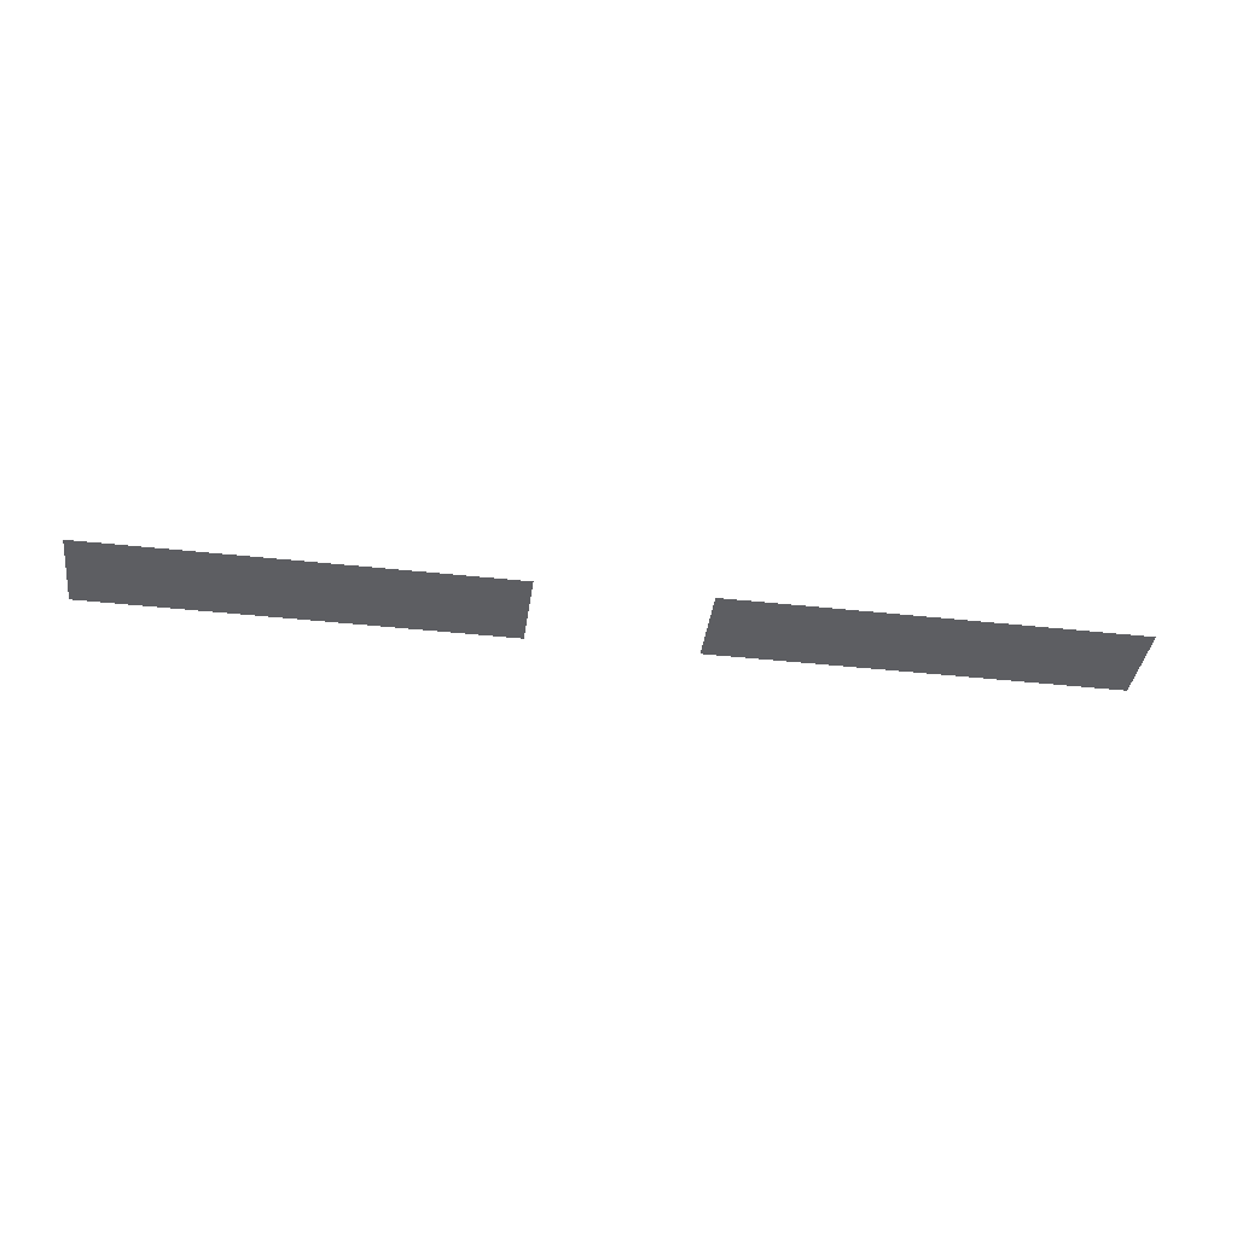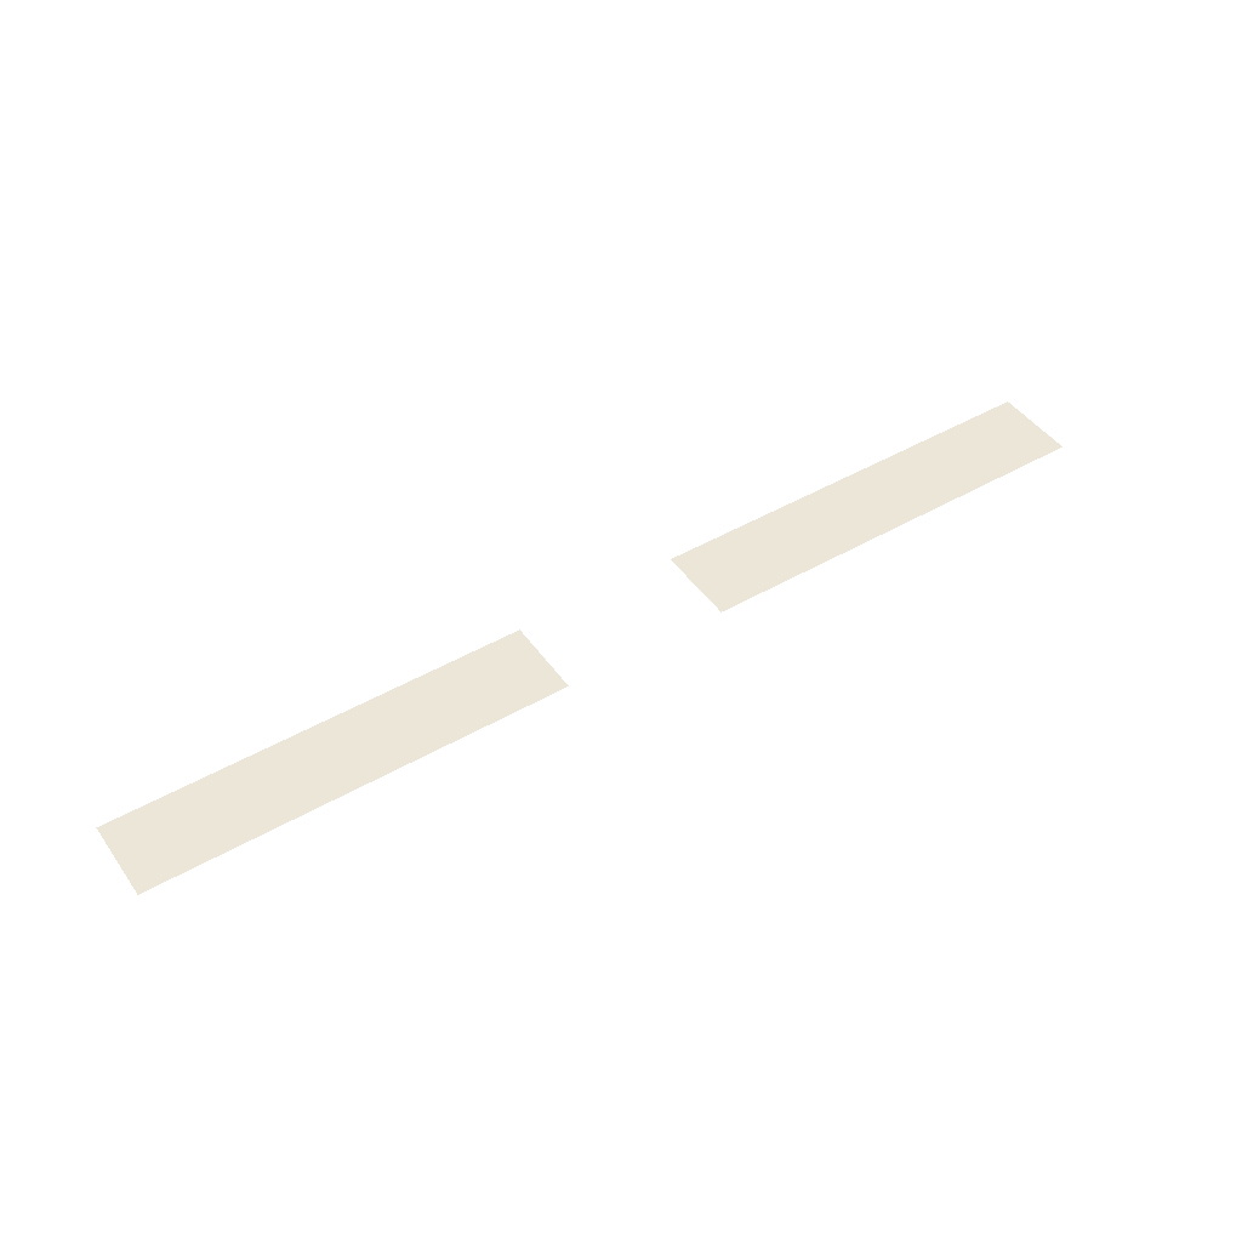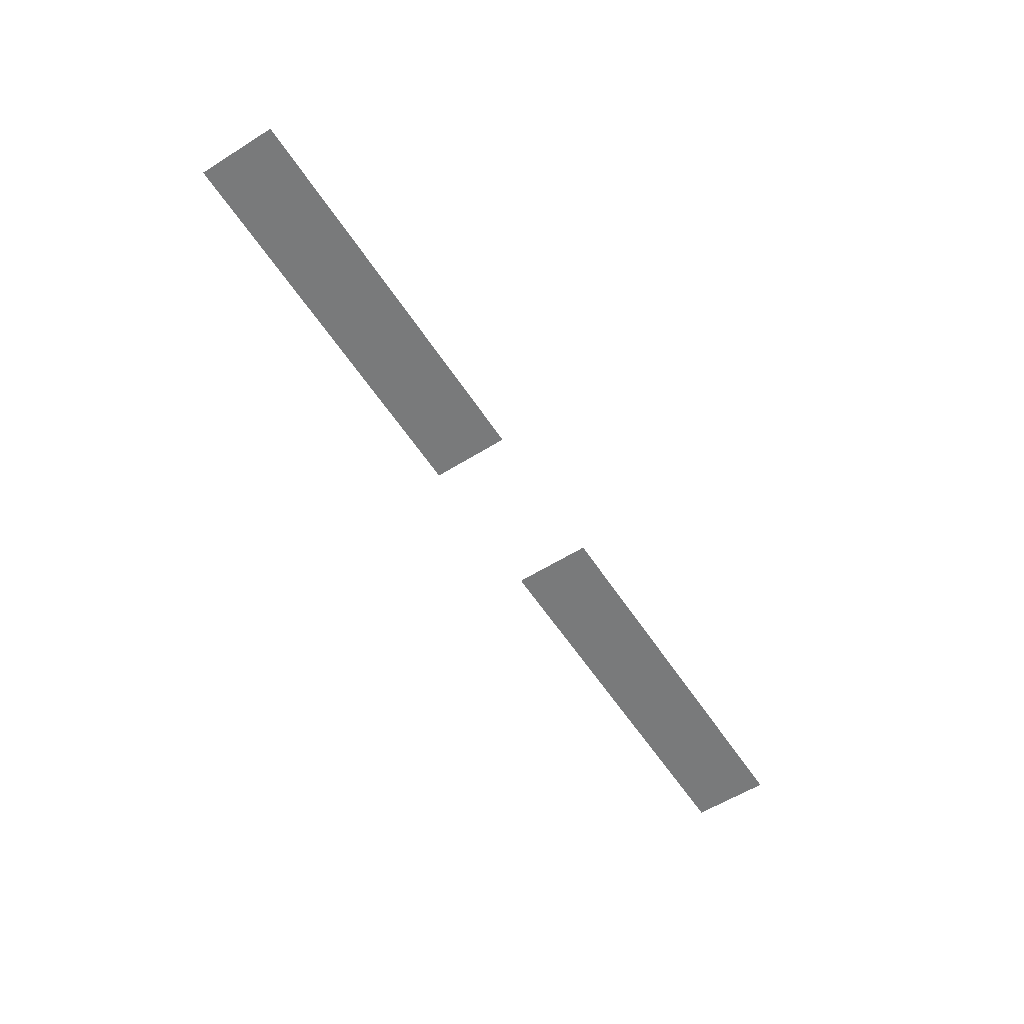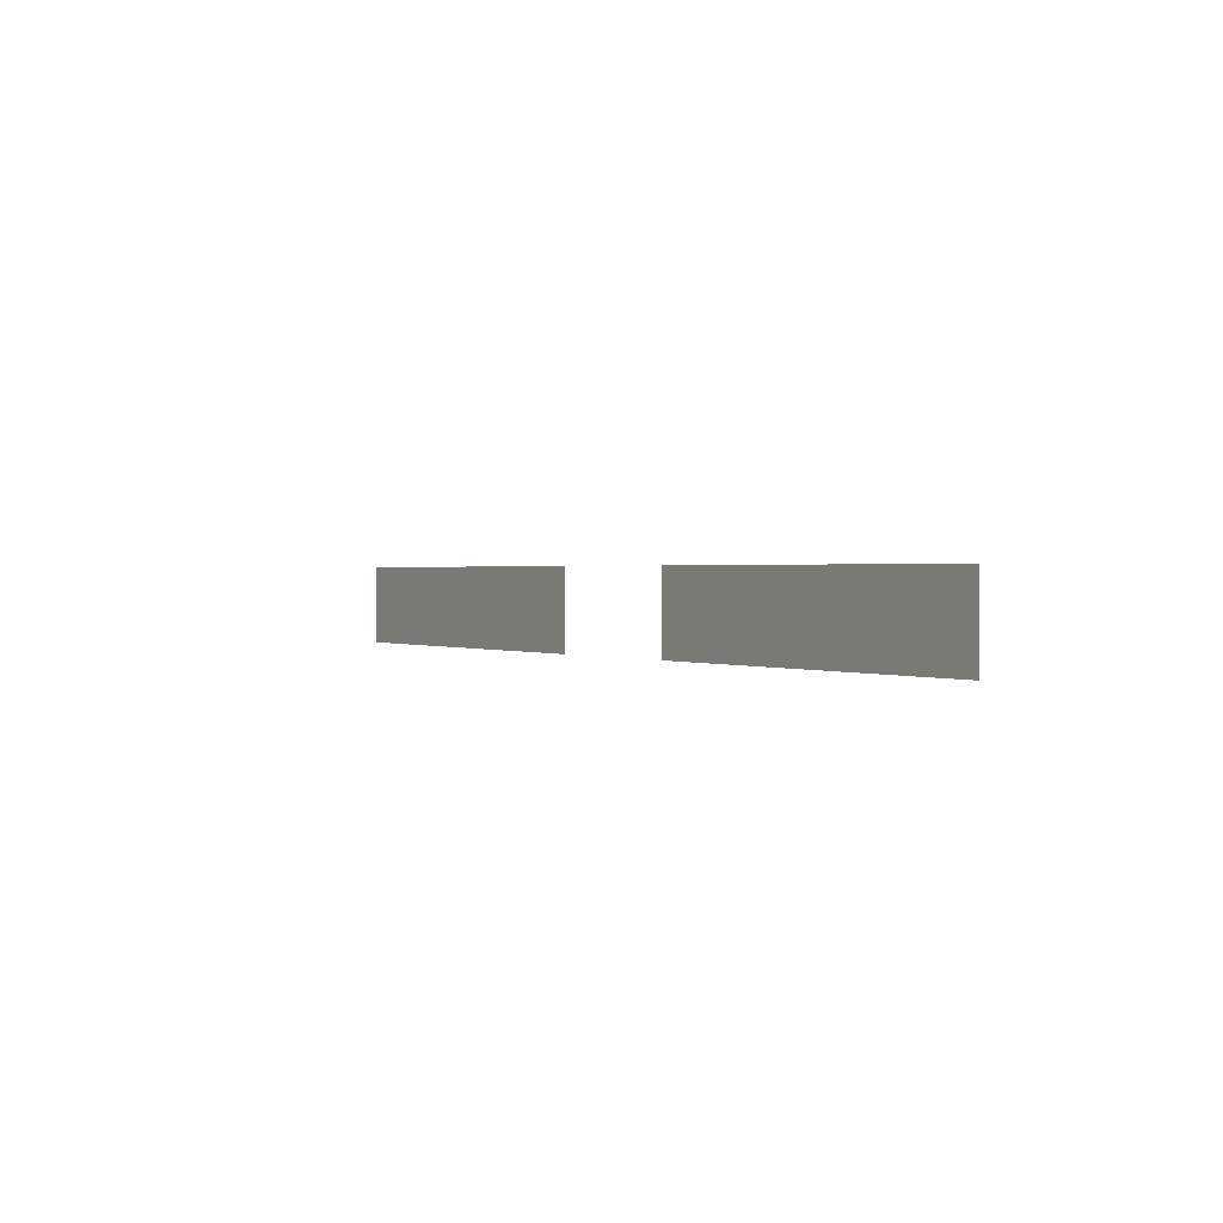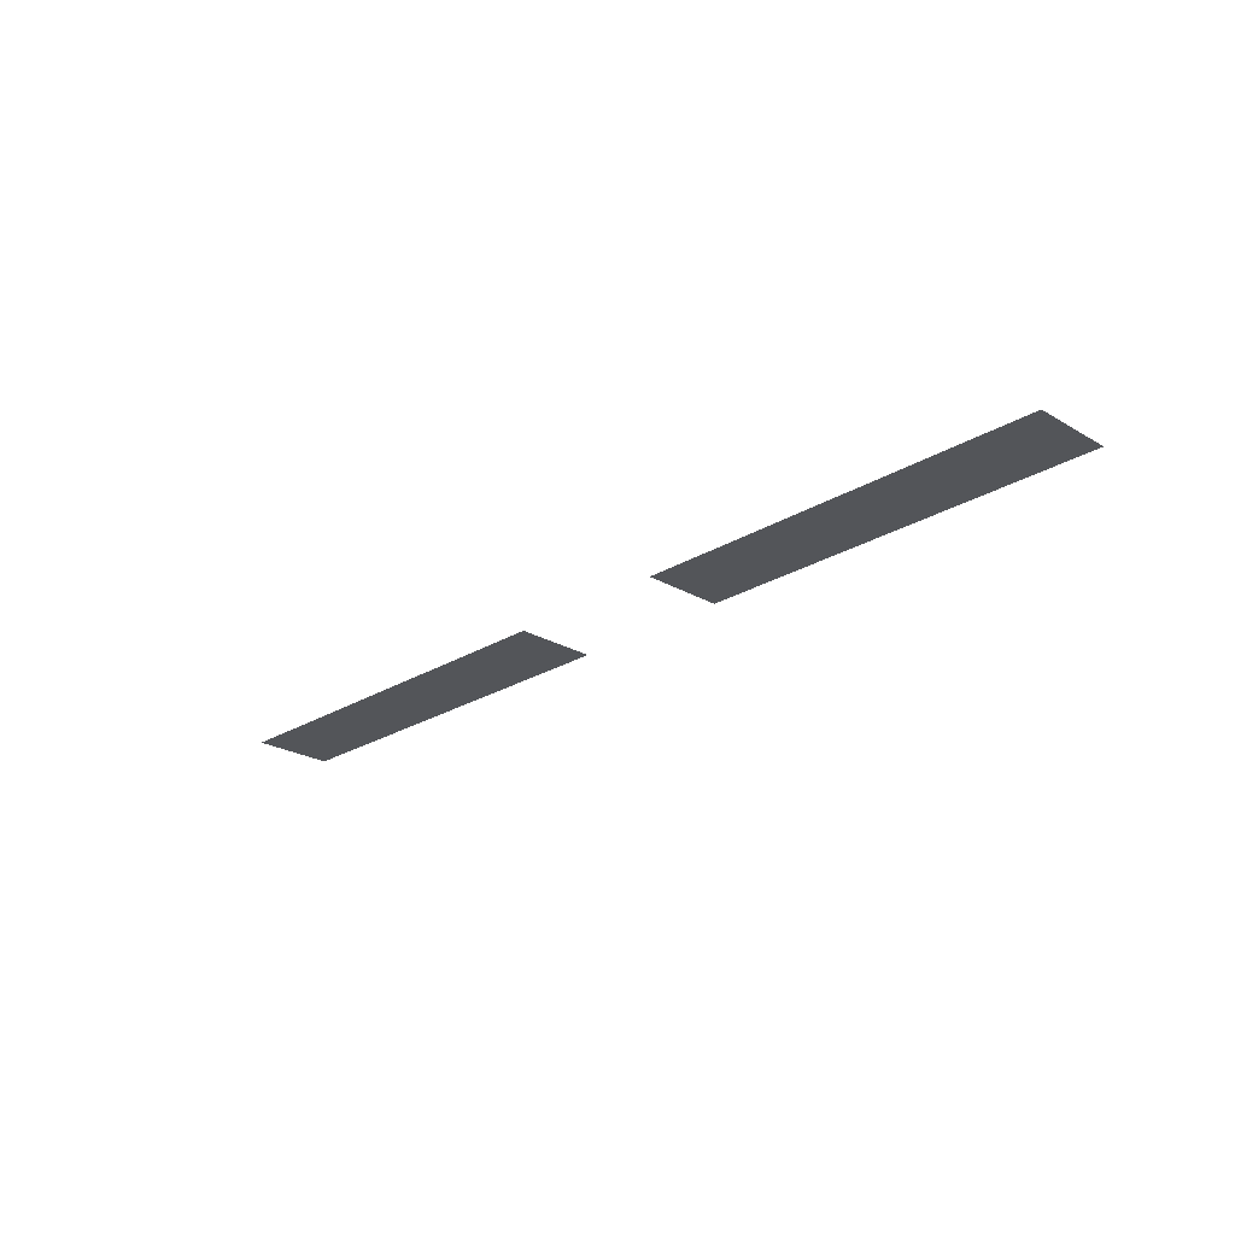
<metadata>
{"format":"obj","ext":"obj","renderer":"f3d","projection":"perspective","resolution":1024,"background":"white","views":[{"elev":-39.2,"azim":172.1,"up":"+Z"},{"elev":46.2,"azim":146.6,"up":"+Z"},{"elev":-58.0,"azim":122.9,"up":"+Z"},{"elev":1.0,"azim":58.5,"up":"+Y"},{"elev":-24.0,"azim":-134.4,"up":"+Z"}]}
</metadata>
<code>
v -233 -331 0
v -234 -331 0
v -234 -330 0
v -233 -330 0
v -232 -331 0
v -233 -331 0
v -233 -330 0
v -232 -330 0
v -231 -331 0
v -232 -331 0
v -232 -330 0
v -231 -330 0
v -230 -331 0
v -231 -331 0
v -231 -330 0
v -230 -330 0
v -229 -331 0
v -230 -331 0
v -230 -330 0
v -229 -330 0
v -228 -331 0
v -229 -331 0
v -229 -330 0
v -228 -330 0
v -227 -331 0
v -228 -331 0
v -228 -330 0
v -227 -330 0
v -226 -331 0
v -227 -331 0
v -227 -330 0
v -226 -330 0
v -225 -331 0
v -226 -331 0
v -226 -330 0
v -225 -330 0
v -224 -331 0
v -225 -331 0
v -225 -330 0
v -224 -330 0
v -219 -331 0
v -220 -331 0
v -220 -330 0
v -219 -330 0
v -218 -331 0
v -219 -331 0
v -219 -330 0
v -218 -330 0
v -217 -331 0
v -218 -331 0
v -218 -330 0
v -217 -330 0
v -216 -331 0
v -217 -331 0
v -217 -330 0
v -216 -330 0
v -215 -331 0
v -216 -331 0
v -216 -330 0
v -215 -330 0
v -214 -331 0
v -215 -331 0
v -215 -330 0
v -214 -330 0
v -213 -331 0
v -214 -331 0
v -214 -330 0
v -213 -330 0
v -212 -331 0
v -213 -331 0
v -213 -330 0
v -212 -330 0
v -211 -331 0
v -212 -331 0
v -212 -330 0
v -211 -330 0
v -210 -331 0
v -211 -331 0
v -211 -330 0
v -210 -330 0
v -233 -332 0
v -234 -332 0
v -234 -331 0
v -233 -331 0
v -232 -332 0
v -233 -332 0
v -233 -331 0
v -232 -331 0
v -231 -332 0
v -232 -332 0
v -232 -331 0
v -231 -331 0
v -230 -332 0
v -231 -332 0
v -231 -331 0
v -230 -331 0
v -229 -332 0
v -230 -332 0
v -230 -331 0
v -229 -331 0
v -228 -332 0
v -229 -332 0
v -229 -331 0
v -228 -331 0
v -227 -332 0
v -228 -332 0
v -228 -331 0
v -227 -331 0
v -226 -332 0
v -227 -332 0
v -227 -331 0
v -226 -331 0
v -225 -332 0
v -226 -332 0
v -226 -331 0
v -225 -331 0
v -224 -332 0
v -225 -332 0
v -225 -331 0
v -224 -331 0
v -219 -332 0
v -220 -332 0
v -220 -331 0
v -219 -331 0
v -218 -332 0
v -219 -332 0
v -219 -331 0
v -218 -331 0
v -217 -332 0
v -218 -332 0
v -218 -331 0
v -217 -331 0
v -216 -332 0
v -217 -332 0
v -217 -331 0
v -216 -331 0
v -215 -332 0
v -216 -332 0
v -216 -331 0
v -215 -331 0
v -214 -332 0
v -215 -332 0
v -215 -331 0
v -214 -331 0
v -213 -332 0
v -214 -332 0
v -214 -331 0
v -213 -331 0
v -212 -332 0
v -213 -332 0
v -213 -331 0
v -212 -331 0
v -211 -332 0
v -212 -332 0
v -212 -331 0
v -211 -331 0
v -210 -332 0
v -211 -332 0
v -211 -331 0
v -210 -331 0
g NewAstralaWoodsWest_mesh_0054
f 1 2 3 4
f 5 6 7 8
f 9 10 11 12
f 13 14 15 16
f 17 18 19 20
f 21 22 23 24
f 25 26 27 28
f 29 30 31 32
f 33 34 35 36
f 37 38 39 40
f 41 42 43 44
f 45 46 47 48
f 49 50 51 52
f 53 54 55 56
f 57 58 59 60
f 61 62 63 64
f 65 66 67 68
f 69 70 71 72
f 73 74 75 76
f 77 78 79 80
f 81 82 83 84
f 85 86 87 88
f 89 90 91 92
f 93 94 95 96
f 97 98 99 100
f 101 102 103 104
f 105 106 107 108
f 109 110 111 112
f 113 114 115 116
f 117 118 119 120
f 121 122 123 124
f 125 126 127 128
f 129 130 131 132
f 133 134 135 136
f 137 138 139 140
f 141 142 143 144
f 145 146 147 148
f 149 150 151 152
f 153 154 155 156
f 157 158 159 160

</code>
